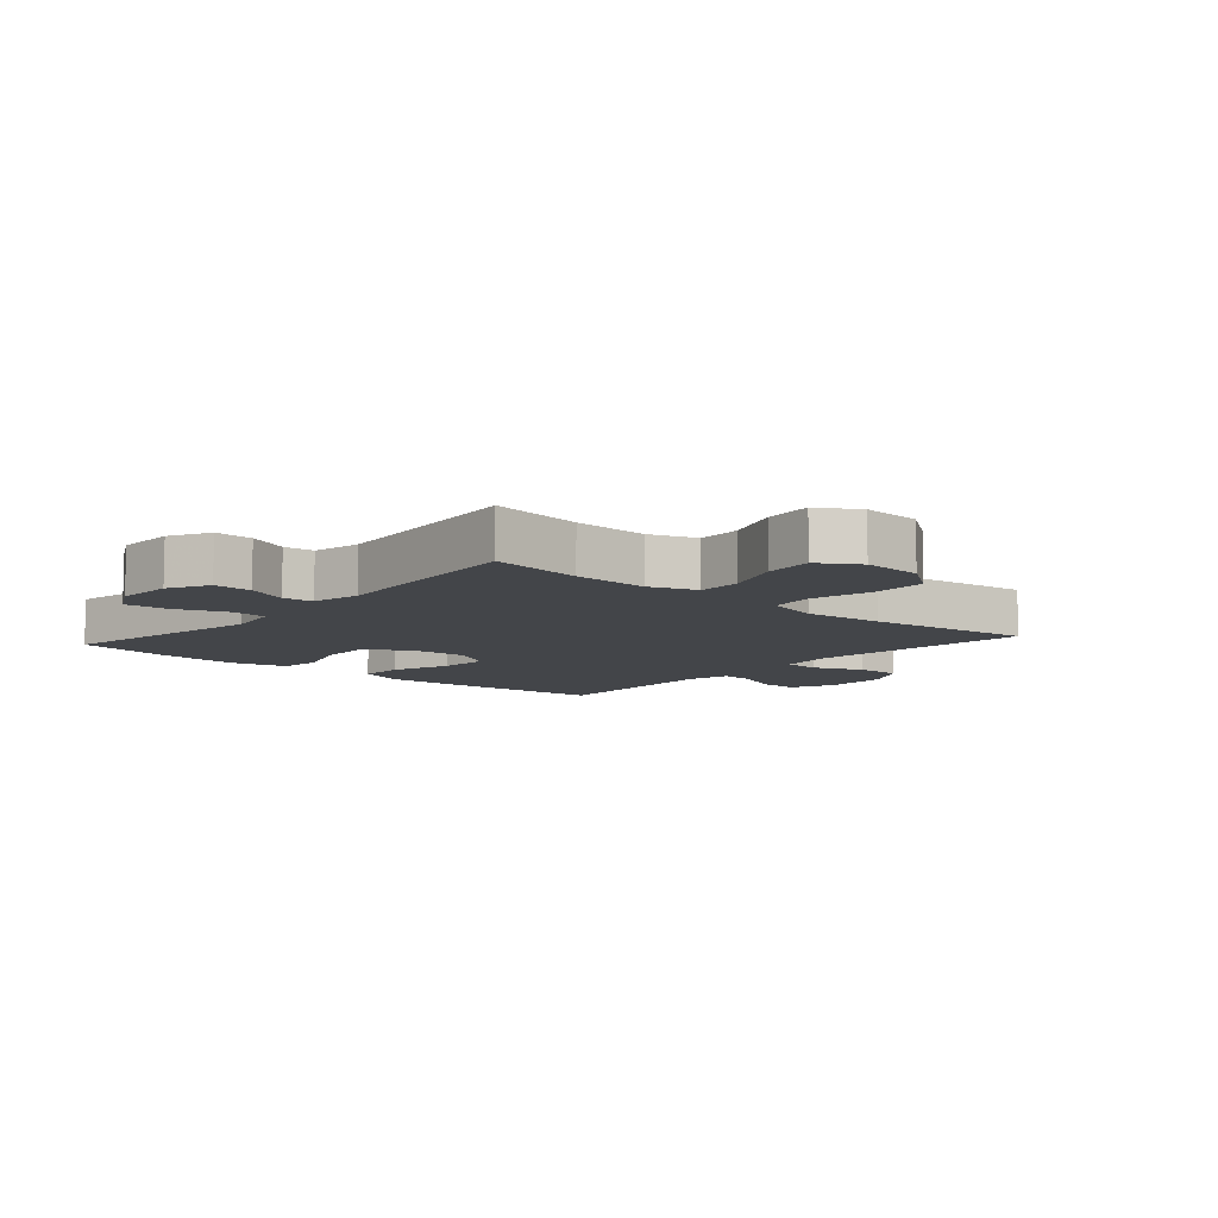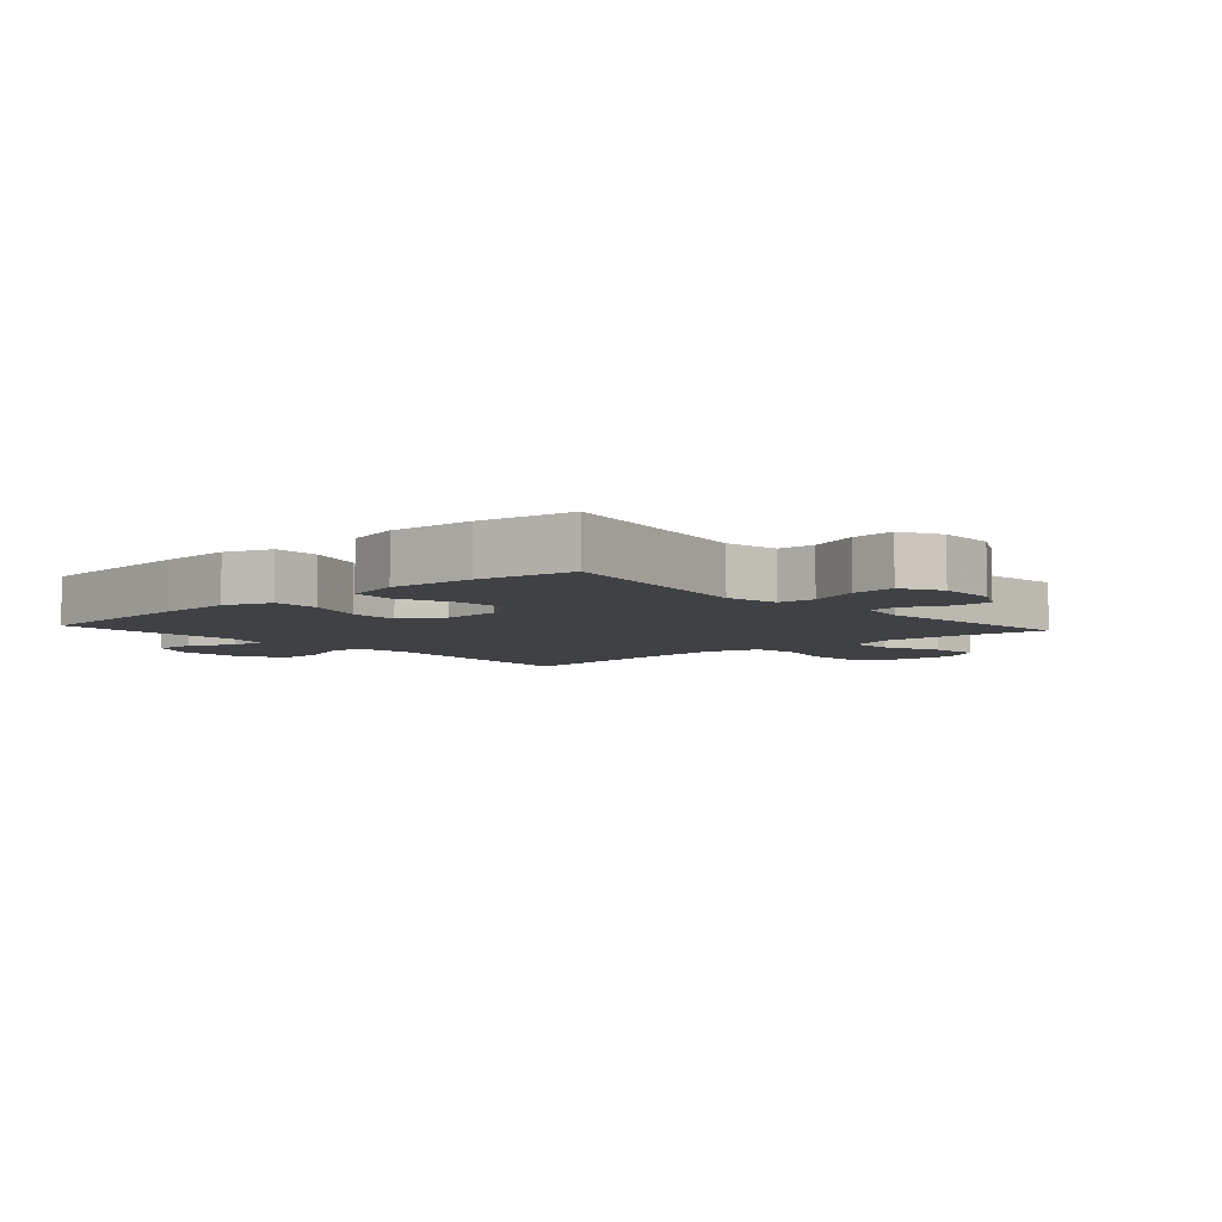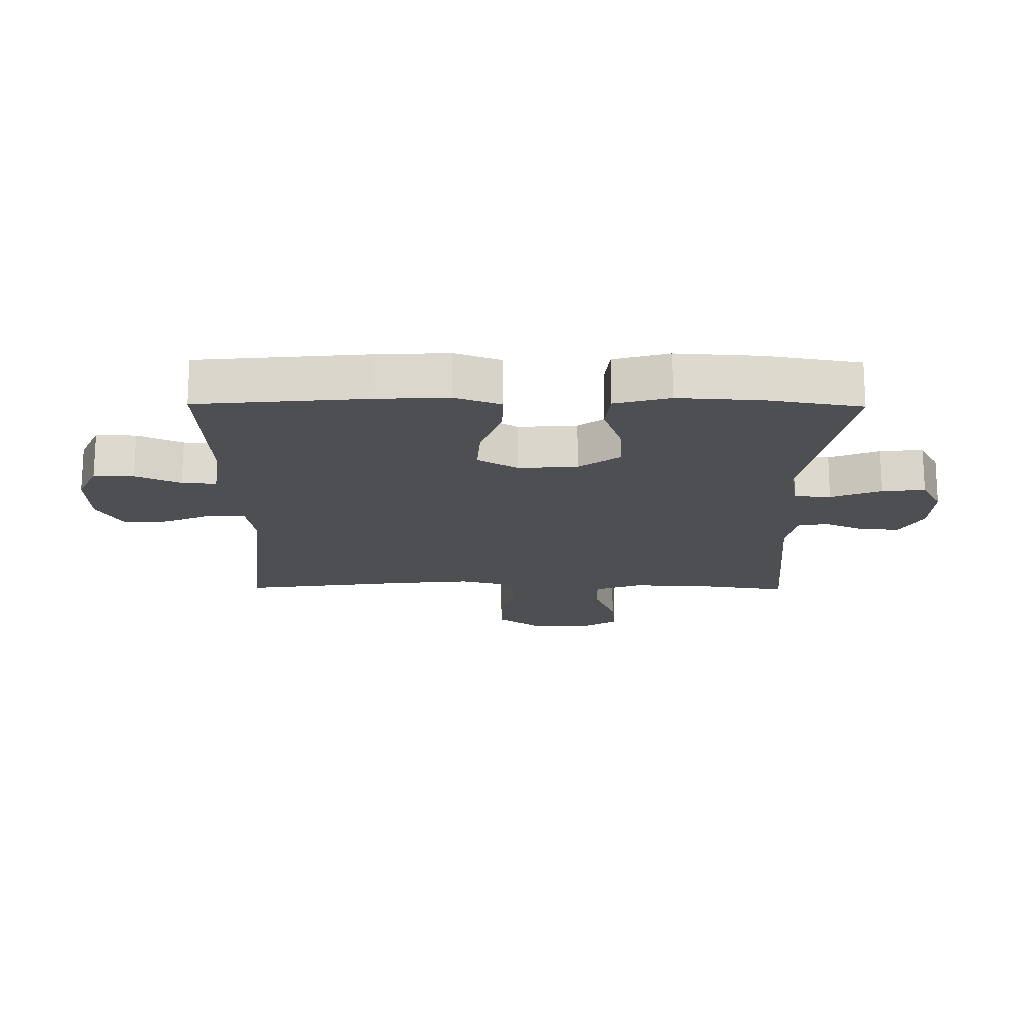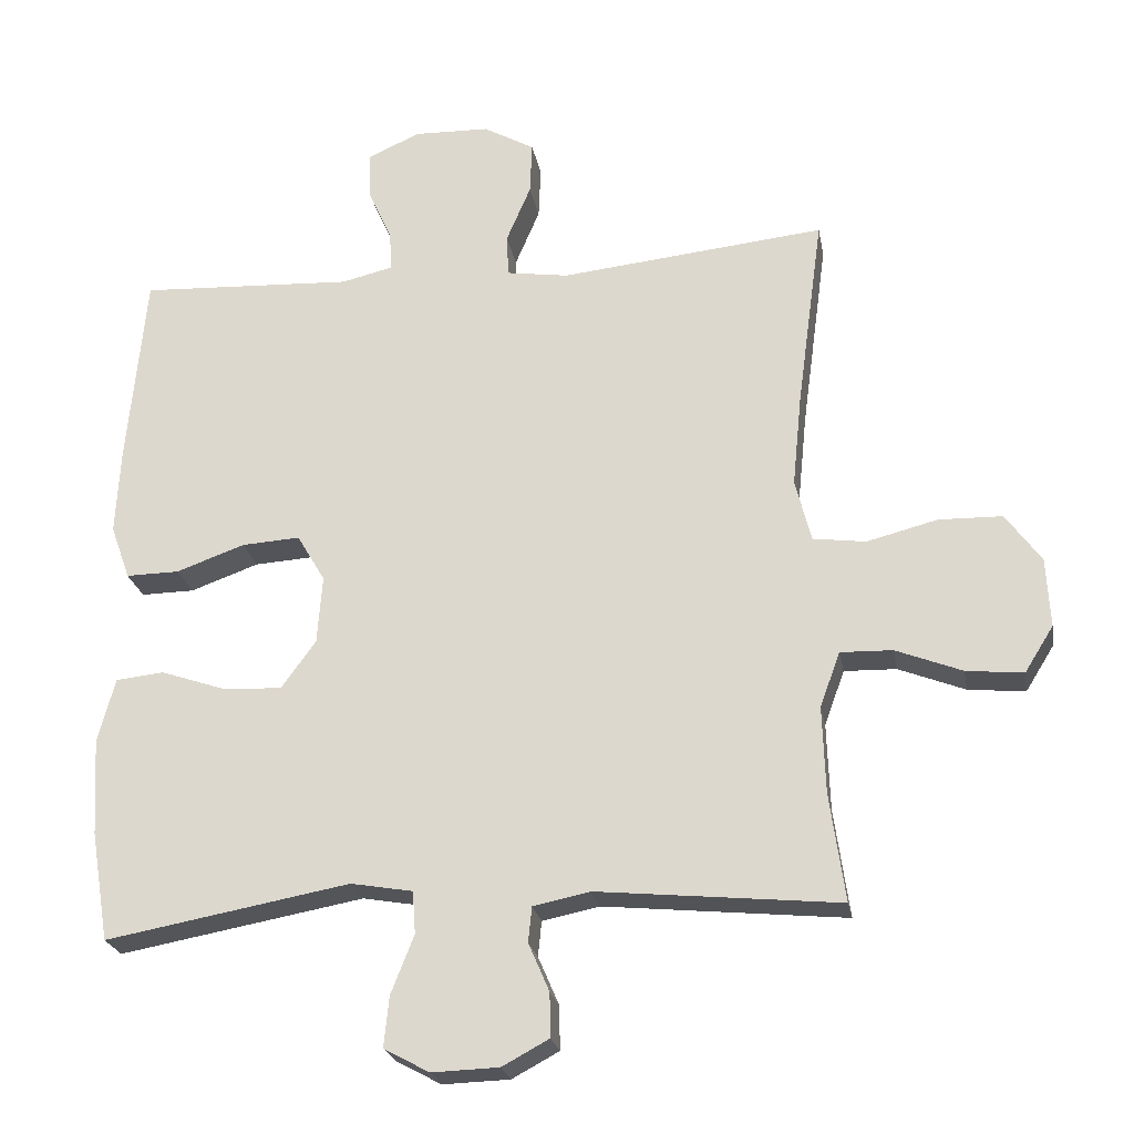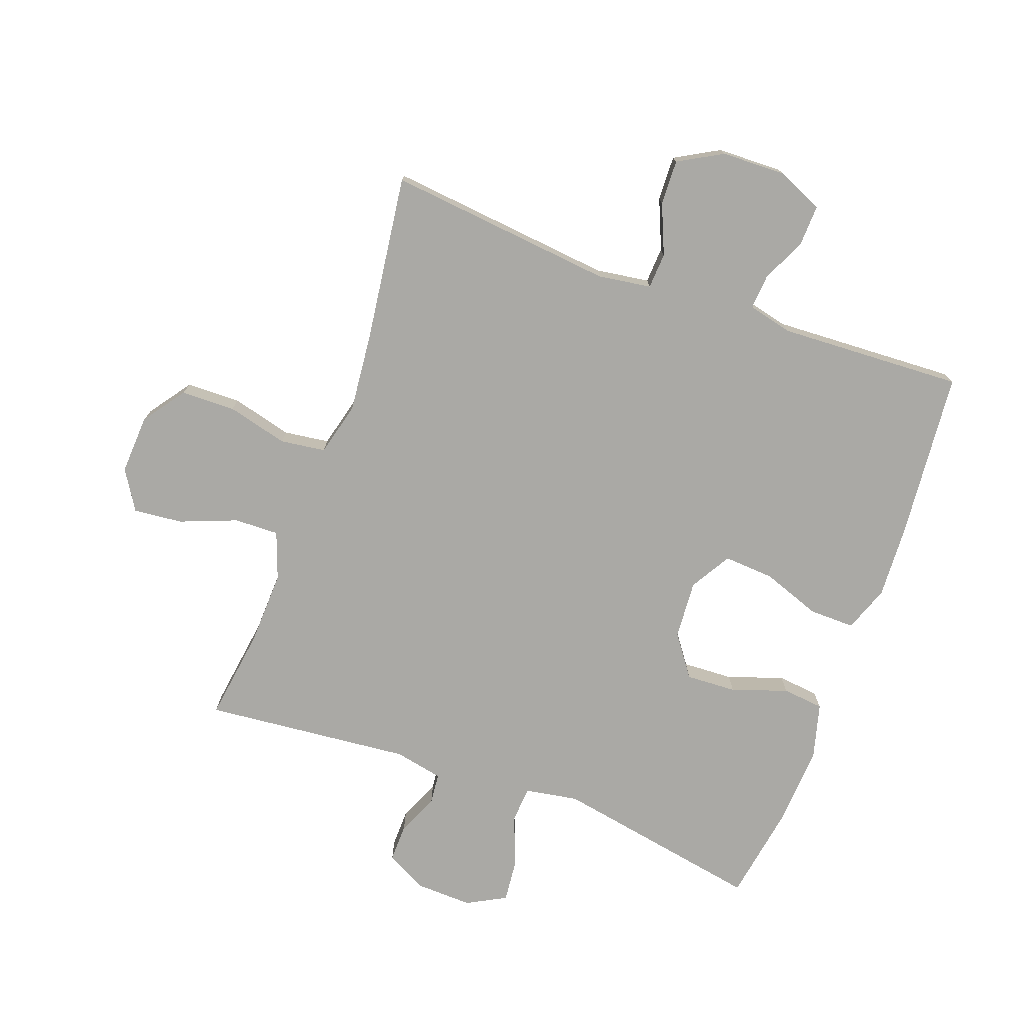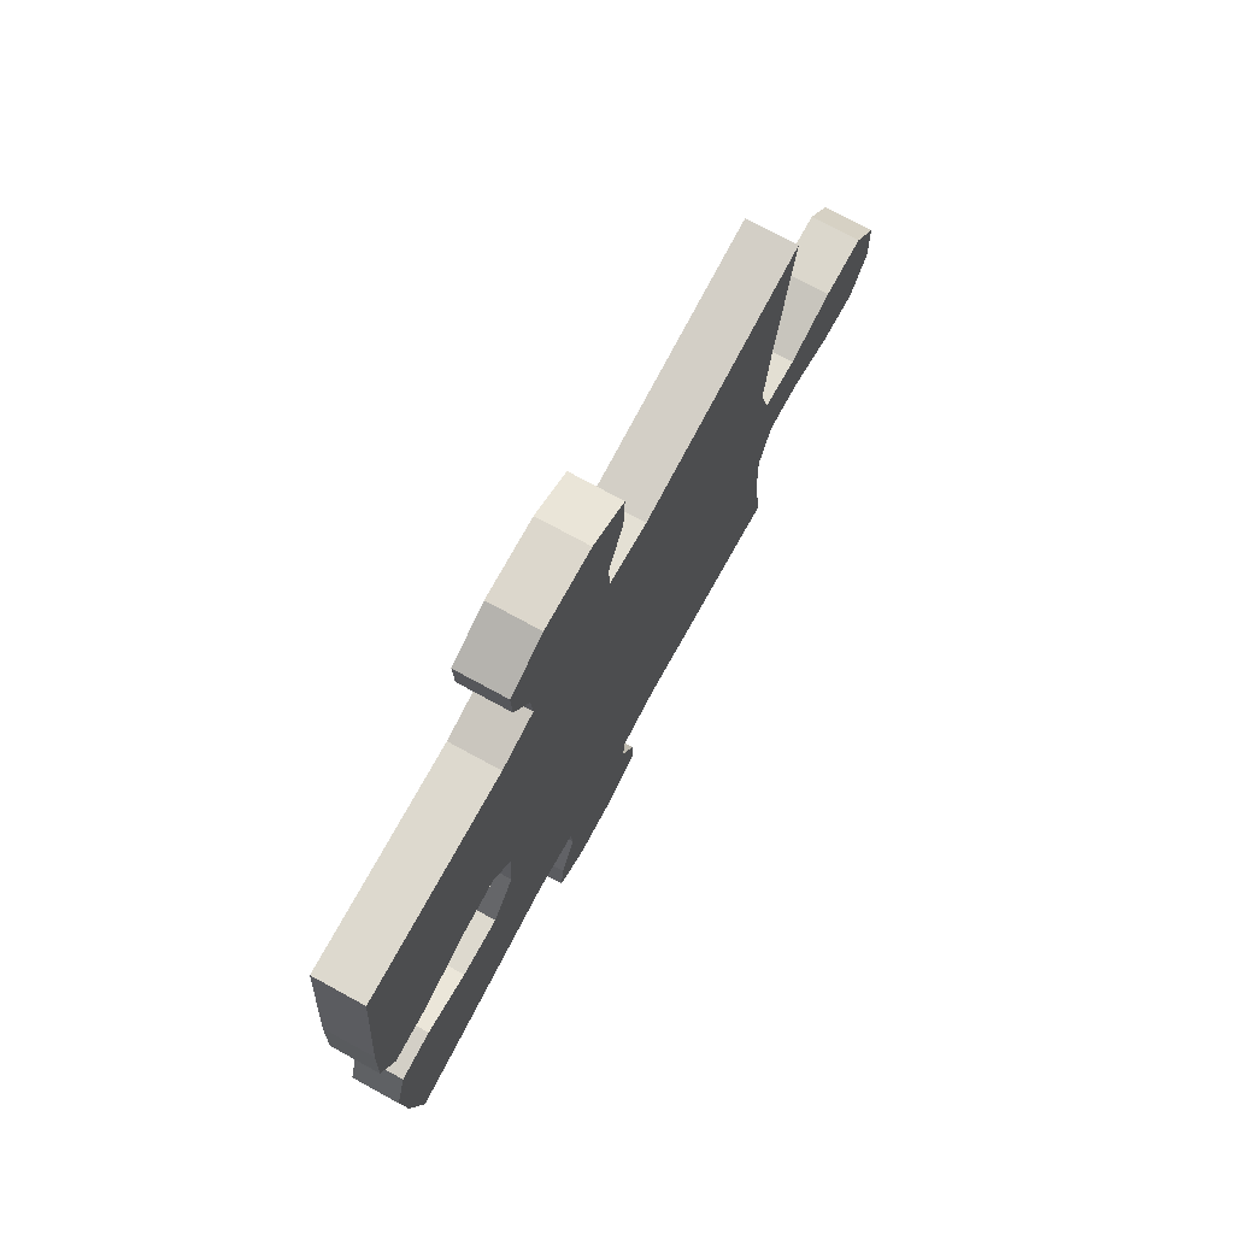
<metadata>
{"format":"obj","ext":"obj","renderer":"f3d","projection":"perspective","resolution":1024,"background":"white","views":[{"elev":-8.7,"azim":-131.3,"up":"+Y"},{"elev":-5.7,"azim":131.9,"up":"+Y"},{"elev":-17.7,"azim":89.4,"up":"+Y"},{"elev":-23.6,"azim":-169.9,"up":"+Z"},{"elev":-75.4,"azim":-20.1,"up":"+Y"},{"elev":74.6,"azim":118.6,"up":"+Z"}]}
</metadata>
<code>
v -0.5 0.07 -0.5
v -0.479 0.07 -0.35
v -0.475 0.07 -0.229
v -0.503 0.07 -0.153
v -0.575 0.07 -0.155
v -0.667 0.07 -0.191
v -0.746 0.07 -0.199
v -0.786 0.07 -0.135
v -0.781 0.07 -0.039
v -0.732 0.07 0.029
v -0.644 0.07 0.031
v -0.546 0.07 0.006
v -0.473 0.07 0.016
v -0.451 0.07 0.103
v -0.464 0.07 0.232
v -0.5 0.07 0.5
v -0.132 0.07 0.462
v -0.046 0.07 0.475
v -0.043 0.07 0.533
v -0.077 0.07 0.613
v -0.08 0.07 0.686
v -0.009 0.07 0.726
v 0.096 0.07 0.729
v 0.169 0.07 0.696
v 0.167 0.07 0.631
v 0.134 0.07 0.558
v 0.13 0.07 0.502
v 0.202 0.07 0.485
v 0.5 0.07 0.5
v 0.525 0.07 0.228
v 0.531 0.07 0.11
v 0.504 0.07 0.035
v 0.43 0.07 0.036
v 0.335 0.07 0.07
v 0.254 0.07 0.075
v 0.215 0.07 0.009
v 0.222 0.07 -0.086
v 0.27 0.07 -0.152
v 0.352 0.07 -0.148
v 0.442 0.07 -0.117
v 0.509 0.07 -0.124
v 0.533 0.07 -0.213
v 0.525 0.07 -0.348
v 0.5 0.07 -0.5
v 0.161 0.07 -0.439
v 0.075 0.07 -0.454
v 0.071 0.07 -0.513
v 0.103 0.07 -0.594
v 0.11 0.07 -0.664
v 0.047 0.07 -0.698
v -0.046 0.07 -0.695
v -0.111 0.07 -0.66
v -0.11 0.07 -0.599
v -0.081 0.07 -0.532
v -0.086 0.07 -0.483
v -0.165 0.07 -0.467
v -0.5 0 -0.5
v -0.479 0 -0.35
v -0.475 0 -0.229
v -0.503 0 -0.153
v -0.575 0 -0.155
v -0.667 0 -0.191
v -0.746 0 -0.199
v -0.786 0 -0.135
v -0.781 0 -0.039
v -0.732 0 0.029
v -0.644 0 0.031
v -0.546 0 0.006
v -0.473 0 0.016
v -0.451 0 0.103
v -0.464 0 0.232
v -0.5 0 0.5
v -0.132 0 0.462
v -0.046 0 0.475
v -0.043 0 0.533
v -0.077 0 0.613
v -0.08 0 0.686
v -0.009 0 0.726
v 0.096 0 0.729
v 0.169 0 0.696
v 0.167 0 0.631
v 0.134 0 0.558
v 0.13 0 0.502
v 0.202 0 0.485
v 0.5 0 0.5
v 0.525 0 0.228
v 0.531 0 0.11
v 0.504 0 0.035
v 0.43 0 0.036
v 0.335 0 0.07
v 0.254 0 0.075
v 0.215 0 0.009
v 0.222 0 -0.086
v 0.27 0 -0.152
v 0.352 0 -0.148
v 0.442 0 -0.117
v 0.509 0 -0.124
v 0.533 0 -0.213
v 0.525 0 -0.348
v 0.5 0 -0.5
v 0.161 0 -0.439
v 0.075 0 -0.454
v 0.071 0 -0.513
v 0.103 0 -0.594
v 0.11 0 -0.664
v 0.047 0 -0.698
v -0.046 0 -0.695
v -0.111 0 -0.66
v -0.11 0 -0.599
v -0.081 0 -0.532
v -0.086 0 -0.483
v -0.165 0 -0.467
f 51 52 53 54
f 51 54 55
f 50 51 55
f 47 48 49 50
f 46 47 50 55
f 42 43 44 45
f 42 45 46
f 39 40 41 42
f 38 39 42 46
f 37 38 46 55
f 31 32 33 34
f 31 34 35
f 28 29 30 31
f 27 28 31 35
f 23 24 25 26
f 23 26 27
f 22 23 27
f 19 20 21 22
f 18 19 22 27
f 15 16 17
f 14 15 17 18
f 13 14 18 27
f 9 10 11 12
f 9 12 13
f 8 9 13
f 5 6 7 8
f 4 5 8 13
f 3 4 13 27
f 56 1 2
f 36 37 55 56
f 27 35 36 56
f 2 3 27 56
f 110 109 108 107
f 111 110 107
f 111 107 106
f 106 105 104 103
f 111 106 103 102
f 101 100 99 98
f 102 101 98
f 98 97 96 95
f 102 98 95 94
f 111 102 94 93
f 90 89 88 87
f 91 90 87
f 87 86 85 84
f 91 87 84 83
f 82 81 80 79
f 83 82 79
f 83 79 78
f 78 77 76 75
f 83 78 75 74
f 73 72 71
f 74 73 71 70
f 83 74 70 69
f 68 67 66 65
f 69 68 65
f 69 65 64
f 64 63 62 61
f 69 64 61 60
f 83 69 60 59
f 58 57 112
f 112 111 93 92
f 112 92 91 83
f 112 83 59 58
f 1 57 58 2
f 2 58 59 3
f 3 59 60 4
f 4 60 61 5
f 5 61 62 6
f 6 62 63 7
f 7 63 64 8
f 8 64 65 9
f 9 65 66 10
f 10 66 67 11
f 11 67 68 12
f 12 68 69 13
f 13 69 70 14
f 14 70 71 15
f 15 71 72 16
f 16 72 73 17
f 17 73 74 18
f 18 74 75 19
f 19 75 76 20
f 20 76 77 21
f 21 77 78 22
f 22 78 79 23
f 23 79 80 24
f 24 80 81 25
f 25 81 82 26
f 26 82 83 27
f 27 83 84 28
f 28 84 85 29
f 29 85 86 30
f 30 86 87 31
f 31 87 88 32
f 32 88 89 33
f 33 89 90 34
f 34 90 91 35
f 35 91 92 36
f 36 92 93 37
f 37 93 94 38
f 38 94 95 39
f 39 95 96 40
f 40 96 97 41
f 41 97 98 42
f 42 98 99 43
f 43 99 100 44
f 44 100 101 45
f 45 101 102 46
f 46 102 103 47
f 47 103 104 48
f 48 104 105 49
f 49 105 106 50
f 50 106 107 51
f 51 107 108 52
f 52 108 109 53
f 53 109 110 54
f 54 110 111 55
f 55 111 112 56
f 56 112 57 1

</code>
